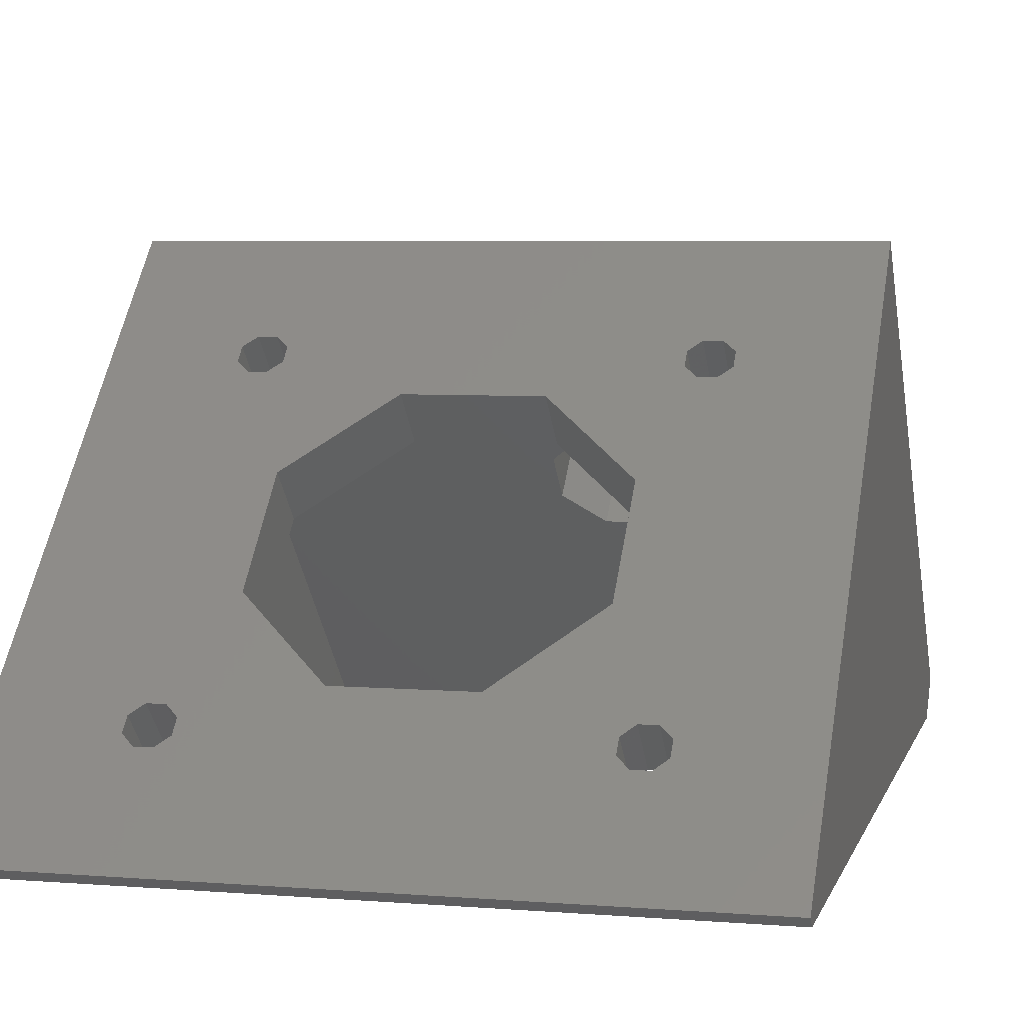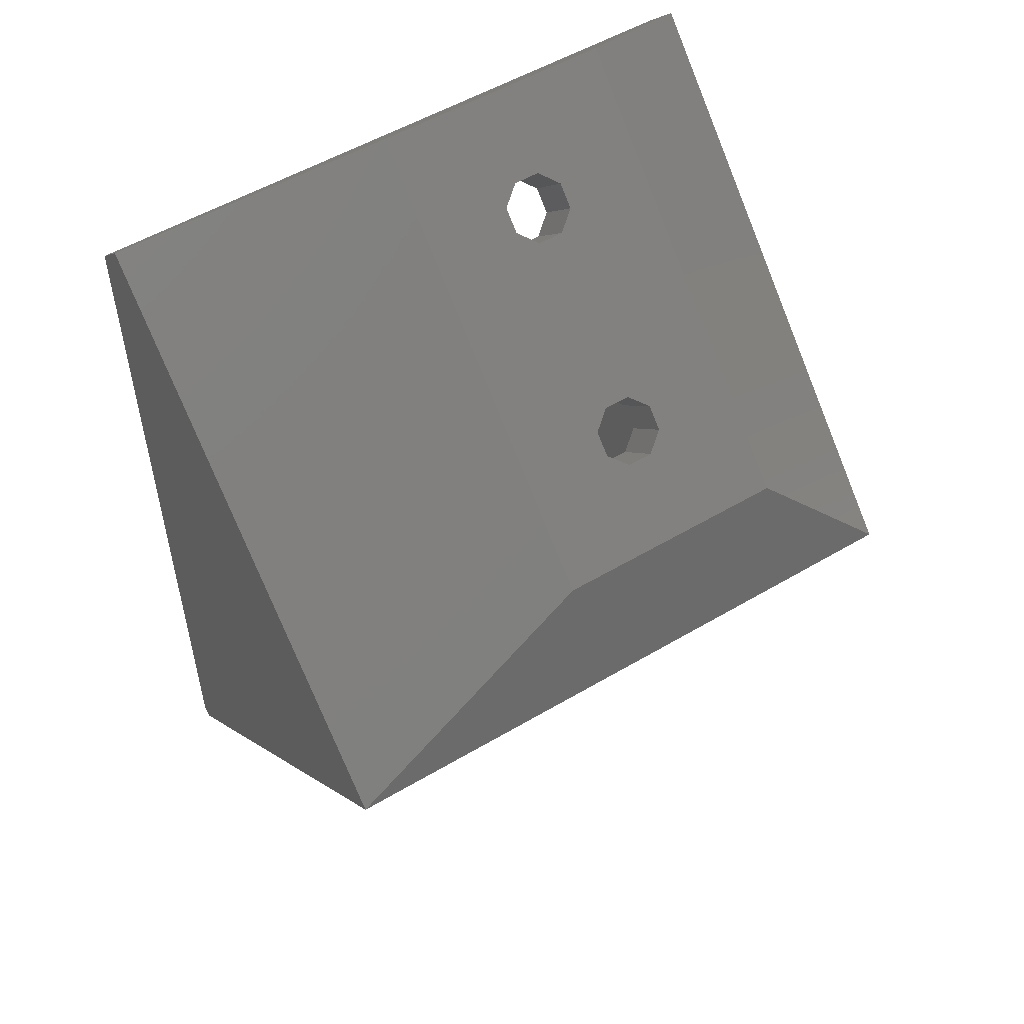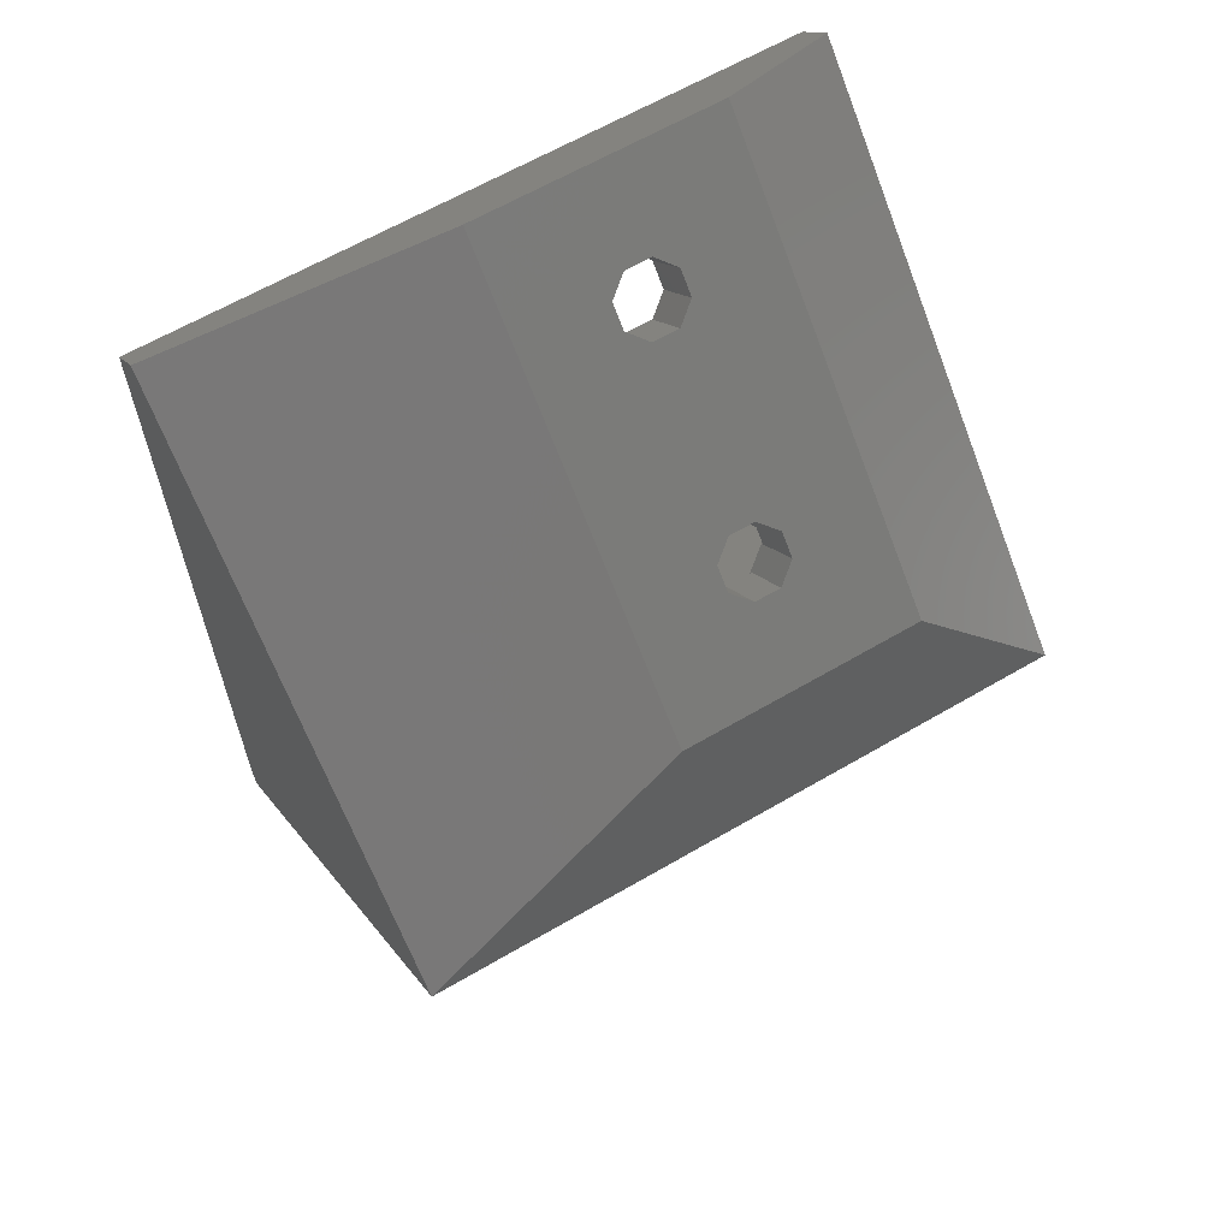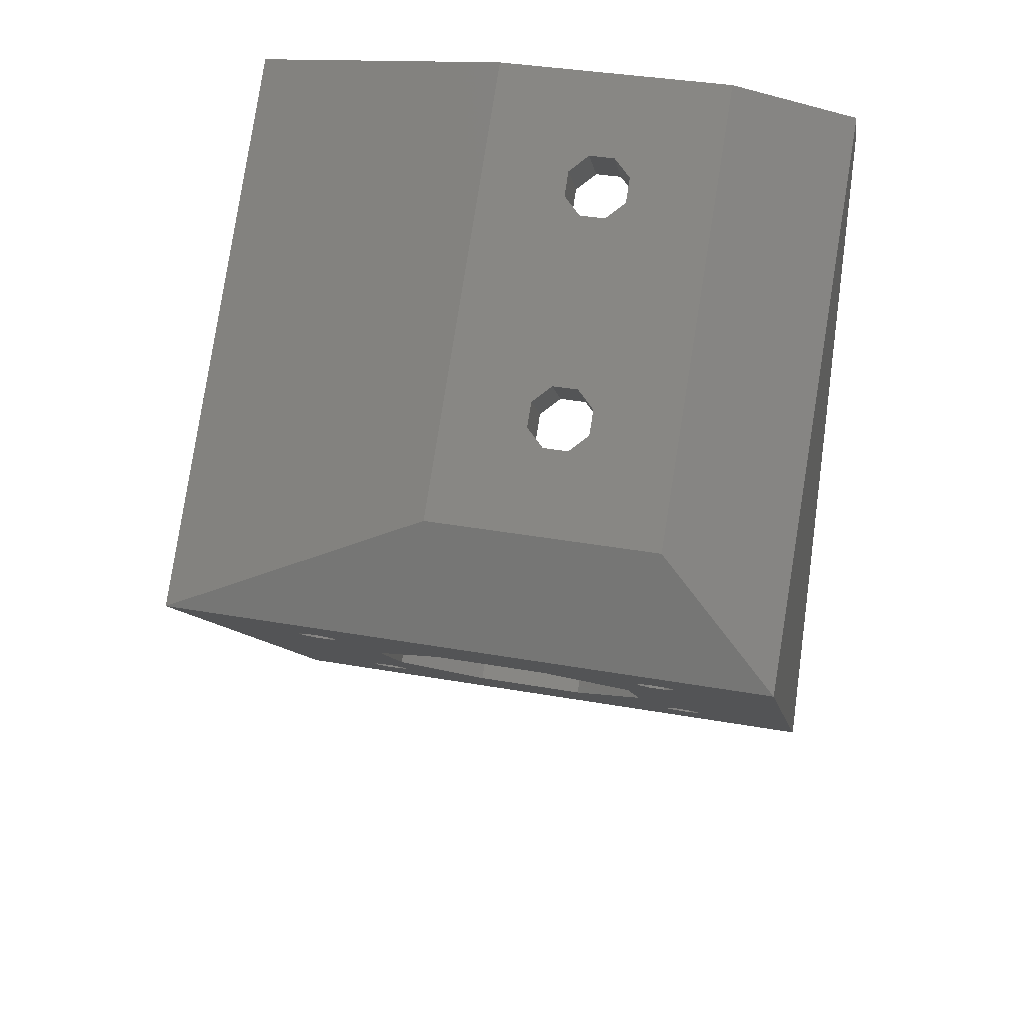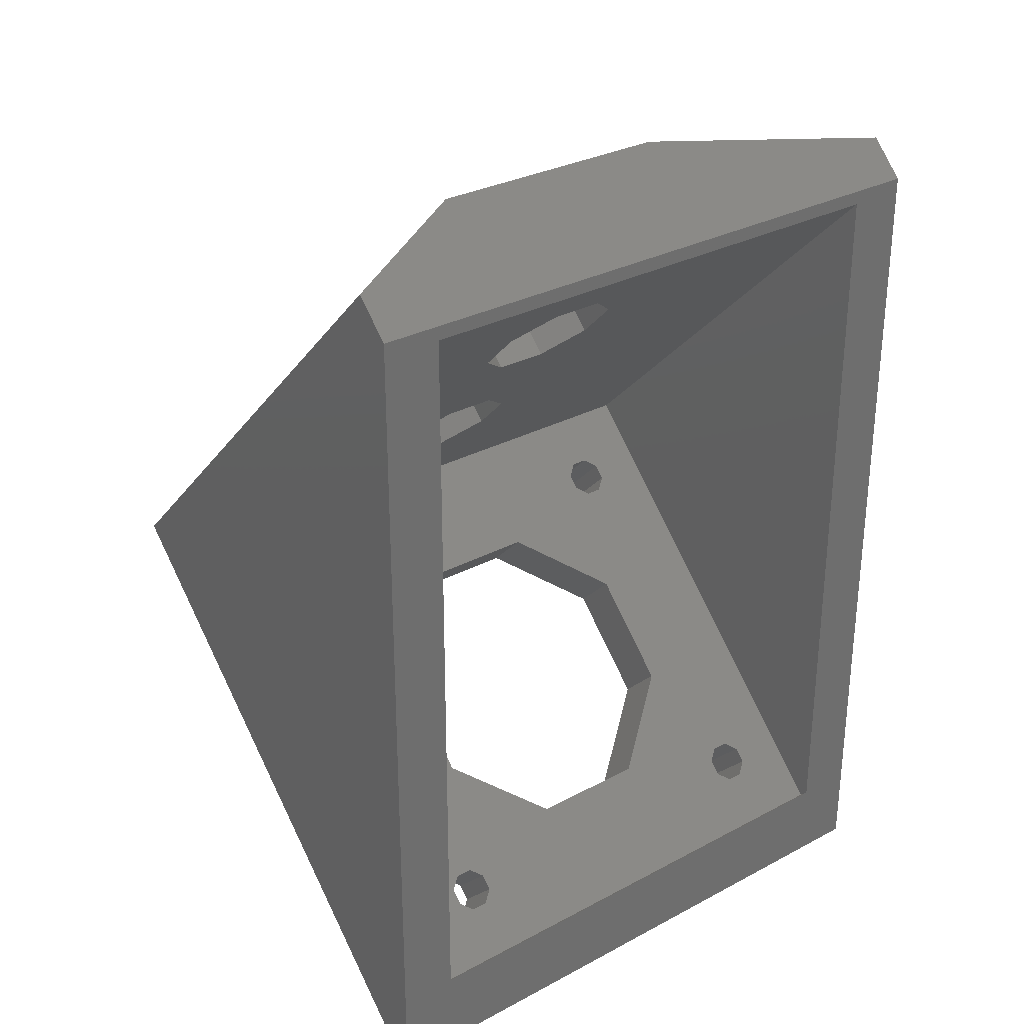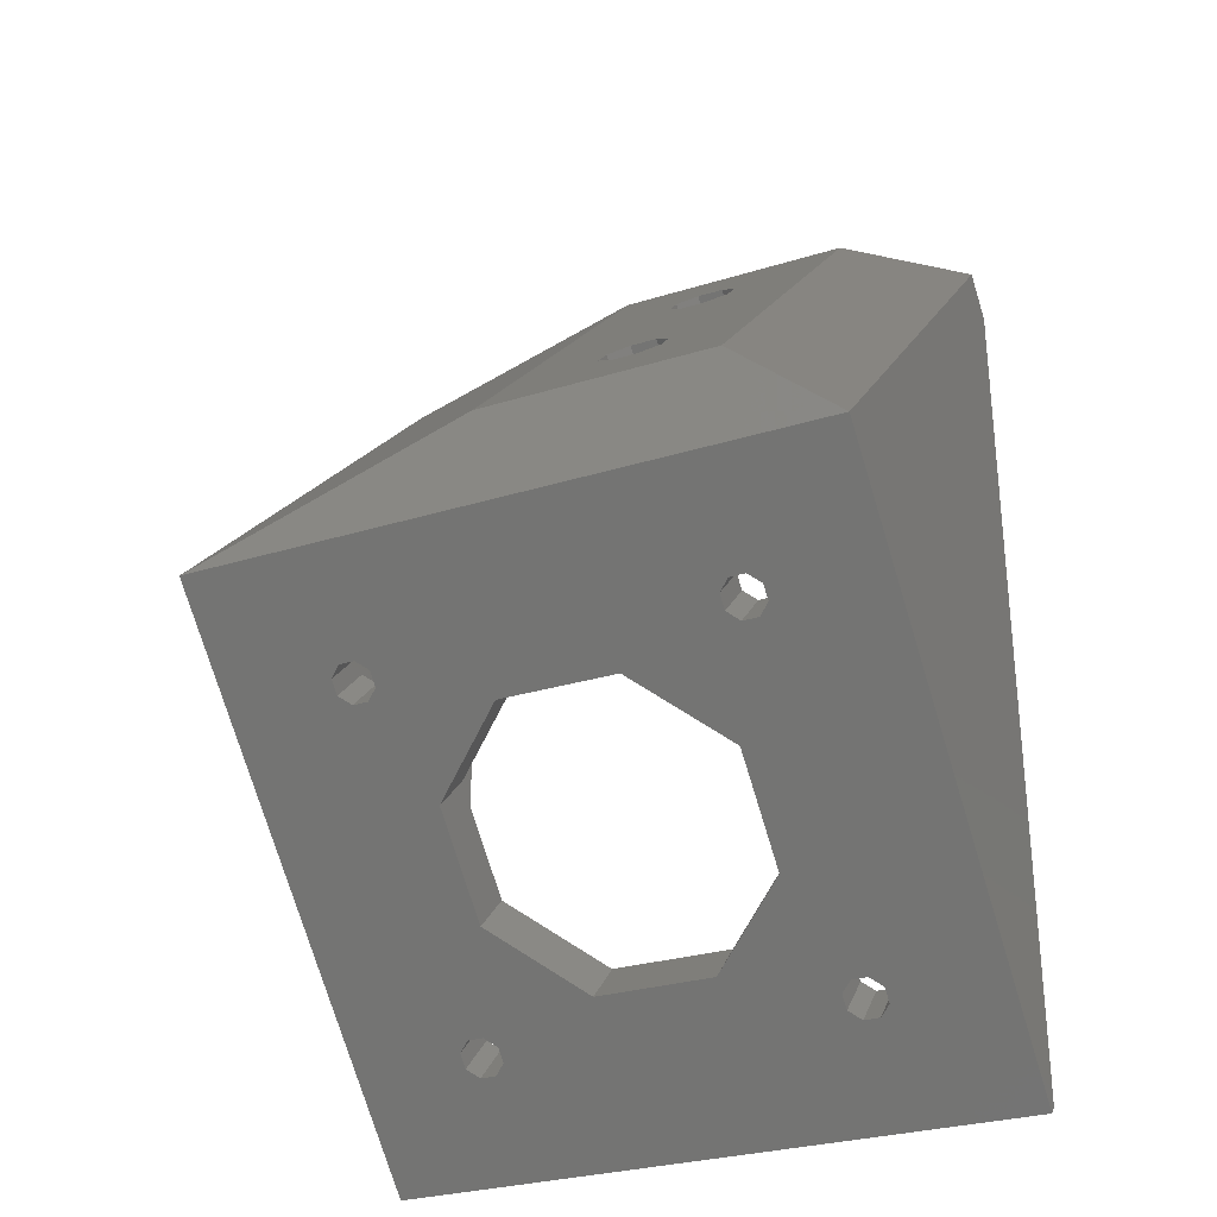
<metadata>
{"format":"stl","ext":"stl","renderer":"f3d","projection":"perspective","resolution":1024,"background":"white","views":[{"elev":5.7,"azim":13.8,"up":"+Z"},{"elev":53.5,"azim":-32.3,"up":"+Y"},{"elev":63.2,"azim":-30.6,"up":"+Y"},{"elev":36.6,"azim":12.9,"up":"+Y"},{"elev":29.8,"azim":142.0,"up":"+Y"},{"elev":-29.2,"azim":24.6,"up":"+Y"}]}
</metadata>
<code>
# stl→obj: 166 verts, 356 faces
v 14.83 -13.21 -6.417
v 13.88 -10.48 -10.48
v 14.83 -9.811 -9.811
v 13.88 -13.88 -7.09
v 17.12 -11.44 -11.44
v 17.12 -13.88 -7.09
v 17.12 -10.48 -10.48
v 17.12 -14.83 -8.042
v 16.17 -13.21 -6.417
v 16.17 -9.811 -9.811
v 13.88 -14.83 -8.042
v 14.83 -12.11 -12.11
v 13.88 -11.44 -11.44
v 14.83 -15.5 -8.715
v 16.17 -12.11 -12.11
v 16.17 -15.5 -8.715
v 14.83 8.715 15.5
v 13.88 11.44 11.44
v 14.83 12.11 12.11
v 13.88 8.042 14.83
v 17.12 10.48 10.48
v 17.12 8.042 14.83
v 17.12 11.44 11.44
v 17.12 7.09 13.88
v 16.17 8.715 15.5
v 16.17 12.11 12.11
v 13.88 7.09 13.88
v 14.83 9.811 9.811
v 13.88 10.48 10.48
v 14.83 6.417 13.21
v 16.17 9.811 9.811
v 16.17 6.417 13.21
v -16.17 -13.21 -6.417
v -17.12 -10.48 -10.48
v -16.17 -9.811 -9.811
v -17.12 -13.88 -7.09
v -13.88 -10.48 -10.48
v -14.83 -13.21 -6.417
v -14.83 -9.811 -9.811
v -13.88 -13.88 -7.09
v -13.88 -11.44 -11.44
v -13.88 -14.83 -8.042
v -17.12 -11.44 -11.44
v -17.12 -14.83 -8.042
v -14.83 -12.11 -12.11
v -14.83 -15.5 -8.715
v -16.17 -12.11 -12.11
v -16.17 -15.5 -8.715
v -16.17 8.715 15.5
v -17.12 11.44 11.44
v -16.17 12.11 12.11
v -17.12 8.042 14.83
v -13.88 10.48 10.48
v -13.88 8.042 14.83
v -13.88 11.44 11.44
v -13.88 7.09 13.88
v -14.83 8.715 15.5
v -14.83 12.11 12.11
v -17.12 7.09 13.88
v -16.17 9.811 9.811
v -17.12 10.48 10.48
v -16.17 6.417 13.21
v -14.83 9.811 9.811
v -14.83 6.417 13.21
v 4.979 31.02 13.52
v 3.441 28.58 8.901
v 3.441 32.11 12.44
v 4.979 27.49 9.988
v 8.691 30.11 7.363
v 8.691 32.11 12.44
v 8.691 33.65 10.9
v 8.691 28.58 8.901
v 7.154 27.49 9.988
v 7.154 31.02 13.52
v 3.441 33.65 10.9
v 4.979 31.2 6.276
v 4.979 34.74 9.811
v 3.441 30.11 7.363
v 7.154 31.2 6.276
v 7.154 34.74 9.811
v 3.995 25.81 11.67
v 1.066 24.42 6.131
v 1.066 27.88 9.596
v 3.995 22.34 8.202
v 11.07 27.34 3.202
v 11.07 27.88 9.596
v 11.07 30.81 6.667
v 11.07 24.42 6.131
v 8.137 22.34 8.202
v 8.137 25.81 11.67
v 1.066 30.81 6.667
v 8.137 32.88 4.596
v 3.995 32.88 4.596
v 3.995 29.42 1.131
v 1.066 27.34 3.202
v 8.137 29.42 1.131
v 4.979 45.17 -0.6187
v 3.441 42.72 -5.242
v 3.441 46.25 -1.706
v 4.979 41.63 -4.154
v 8.691 44.26 -6.779
v 8.691 46.25 -1.706
v 8.691 47.79 -3.244
v 8.691 42.72 -5.242
v 7.154 41.63 -4.154
v 7.154 45.17 -0.6187
v 3.441 47.79 -3.244
v 4.979 45.34 -7.867
v 4.979 48.88 -4.331
v 3.441 44.26 -6.779
v 7.154 45.34 -7.867
v 7.154 48.88 -4.331
v 3.995 39.95 -2.475
v 1.066 38.56 -8.011
v 1.066 42.02 -4.546
v 3.995 36.49 -5.94
v 11.07 41.49 -10.94
v 11.07 42.02 -4.546
v 11.07 44.95 -7.475
v 11.07 38.56 -8.011
v 8.137 39.95 -2.475
v 8.137 36.49 -5.94
v 1.066 44.95 -7.475
v 3.995 47.02 -9.546
v 8.137 47.02 -9.546
v 3.995 43.56 -13.01
v 1.066 41.49 -10.94
v 8.137 43.56 -13.01
v -4.971 5.091 11.88
v -12 3.515 3.515
v -4.971 8.485 8.485
v -12 0.1206 6.909
v 12 -3.515 -3.515
v 12 0.1206 6.909
v 12 3.515 3.515
v 12 -6.909 -0.1206
v 4.971 5.091 11.88
v 4.971 8.485 8.485
v -12 -6.909 -0.1206
v -4.971 -8.485 -8.485
v -12 -3.515 -3.515
v -4.971 -11.88 -5.091
v 4.971 -8.485 -8.485
v 4.971 -11.88 -5.091
v 21.6 -14.57 -15.98
v 21.6 15.27 15.27
v 21.6 46.53 -15.98
v 21.6 -15.27 -15.27
v -21.6 -15.27 -15.27
v -21.6 15.27 15.27
v -21.6 -14.57 -15.98
v -21.6 46.53 -15.98
v 26.4 -21.35 -15.98
v 26.4 47.66 -15.98
v -26.4 47.66 -15.98
v -26.4 -21.35 -15.98
v -3.934 54.09 -9.546
v -26.4 15.27 22.06
v -3.934 25.81 18.74
v -26.4 50.49 -13.15
v -26.4 -22.06 -15.27
v 26.4 -22.06 -15.27
v 26.4 15.27 22.06
v 26.4 50.49 -13.15
v 16.07 54.09 -9.546
v 16.07 25.81 18.74
f 1 2 3
f 2 1 4
f 5 6 7
f 6 5 8
f 7 9 10
f 9 7 6
f 3 9 1
f 9 3 10
f 11 12 13
f 12 11 14
f 15 8 5
f 8 15 16
f 4 13 2
f 13 4 11
f 12 16 15
f 16 12 14
f 17 18 19
f 18 17 20
f 21 22 23
f 22 21 24
f 19 25 17
f 25 19 26
f 23 25 26
f 25 23 22
f 27 28 29
f 28 27 30
f 31 24 21
f 24 31 32
f 28 32 31
f 32 28 30
f 20 29 18
f 29 20 27
f 33 34 35
f 34 33 36
f 37 38 39
f 38 37 40
f 35 38 33
f 38 35 39
f 41 40 37
f 40 41 42
f 36 43 34
f 43 36 44
f 45 42 41
f 42 45 46
f 44 47 43
f 47 44 48
f 47 46 45
f 46 47 48
f 49 50 51
f 50 49 52
f 53 54 55
f 54 53 56
f 51 57 49
f 57 51 58
f 59 60 61
f 60 59 62
f 55 57 58
f 57 55 54
f 52 61 50
f 61 52 59
f 63 56 53
f 56 63 64
f 60 64 63
f 64 60 62
f 65 66 67
f 66 65 68
f 69 70 71
f 70 69 72
f 73 65 74
f 65 73 68
f 72 74 70
f 74 72 73
f 75 76 77
f 76 75 78
f 79 71 80
f 71 79 69
f 67 78 75
f 78 67 66
f 77 79 80
f 79 77 76
f 81 82 83
f 82 81 84
f 85 86 87
f 86 85 88
f 89 81 90
f 81 89 84
f 86 72 87
f 90 72 86
f 90 73 72
f 90 68 73
f 81 68 90
f 81 66 68
f 66 91 78
f 83 66 81
f 66 83 91
f 69 87 72
f 69 92 87
f 79 92 69
f 76 92 79
f 76 93 92
f 78 93 76
f 93 78 91
f 88 90 86
f 90 88 89
f 91 94 93
f 94 91 95
f 96 87 92
f 87 96 85
f 93 96 92
f 96 93 94
f 83 95 91
f 95 83 82
f 97 98 99
f 98 97 100
f 101 102 103
f 102 101 104
f 105 97 106
f 97 105 100
f 104 106 102
f 106 104 105
f 107 108 109
f 108 107 110
f 111 103 112
f 103 111 101
f 99 110 107
f 110 99 98
f 108 112 109
f 112 108 111
f 113 114 115
f 114 113 116
f 117 118 119
f 118 117 120
f 116 121 122
f 121 116 113
f 113 100 121
f 98 113 115
f 113 98 100
f 115 110 98
f 123 110 115
f 124 110 123
f 108 124 111
f 110 124 108
f 105 121 100
f 104 121 105
f 121 104 118
f 101 118 104
f 101 119 118
f 125 101 111
f 125 111 124
f 101 125 119
f 120 121 118
f 121 120 122
f 123 126 124
f 126 123 127
f 128 119 125
f 119 128 117
f 124 128 125
f 128 124 126
f 115 127 123
f 127 115 114
f 129 130 131
f 130 129 132
f 133 134 135
f 134 133 136
f 131 137 129
f 137 131 138
f 135 137 138
f 137 135 134
f 139 140 141
f 140 139 142
f 143 136 133
f 136 143 144
f 140 144 143
f 144 140 142
f 132 141 130
f 141 132 139
f 145 146 147
f 146 145 148
f 12 143 13
f 140 37 39
f 143 12 140
f 140 41 37
f 45 140 12
f 140 45 41
f 138 19 18
f 19 138 58
f 138 18 29
f 131 58 138
f 135 29 28
f 58 131 55
f 19 146 26
f 146 23 26
f 146 21 23
f 135 28 31
f 55 131 53
f 130 53 131
f 29 135 138
f 21 135 31
f 7 21 146
f 21 7 135
f 2 133 3
f 3 133 10
f 135 7 133
f 133 7 10
f 148 7 146
f 148 12 15
f 12 148 45
f 149 45 148
f 5 148 15
f 7 148 5
f 146 19 150
f 58 150 19
f 51 150 58
f 50 150 51
f 61 150 50
f 53 130 63
f 63 130 60
f 130 61 60
f 34 61 130
f 34 130 141
f 133 2 143
f 13 143 2
f 39 141 140
f 35 141 39
f 34 141 35
f 61 34 150
f 149 34 43
f 34 149 150
f 47 149 43
f 45 149 47
f 150 151 152
f 151 150 149
f 145 149 148
f 149 145 151
f 150 84 146
f 150 82 84
f 150 95 82
f 152 95 150
f 94 116 96
f 95 114 94
f 94 114 116
f 95 152 114
f 147 126 152
f 127 152 126
f 114 152 127
f 89 146 84
f 88 146 89
f 85 146 88
f 122 96 116
f 96 122 85
f 120 85 122
f 147 85 120
f 147 120 117
f 85 147 146
f 128 147 117
f 126 147 128
f 153 145 154
f 153 151 145
f 155 151 156
f 156 151 153
f 147 154 145
f 152 154 147
f 152 155 154
f 151 155 152
f 157 158 159
f 158 157 160
f 155 158 160
f 156 158 155
f 158 156 161
f 46 142 42
f 144 4 1
f 142 46 144
f 144 11 4
f 14 144 46
f 144 14 11
f 129 57 54
f 57 129 17
f 129 54 56
f 137 17 129
f 132 56 64
f 17 137 20
f 57 158 49
f 158 52 49
f 158 59 52
f 132 64 62
f 20 137 27
f 134 27 137
f 56 132 129
f 59 132 62
f 36 59 158
f 59 36 132
f 40 139 38
f 38 139 33
f 132 36 139
f 139 36 33
f 161 36 158
f 161 46 48
f 46 161 14
f 162 14 161
f 44 161 48
f 36 161 44
f 158 57 163
f 17 163 57
f 25 163 17
f 22 163 25
f 24 163 22
f 27 134 30
f 30 134 32
f 134 24 32
f 6 24 134
f 6 134 136
f 139 40 142
f 42 142 40
f 1 136 144
f 9 136 1
f 6 136 9
f 24 6 163
f 162 6 8
f 6 162 163
f 16 162 8
f 14 162 16
f 161 153 162
f 153 161 156
f 163 154 164
f 163 153 154
f 153 163 162
f 163 165 166
f 165 163 164
f 154 165 164
f 154 157 165
f 155 157 154
f 157 155 160
f 159 163 166
f 163 159 158
f 106 71 102
f 106 80 71
f 97 80 106
f 97 77 80
f 99 77 97
f 77 99 75
f 102 165 103
f 165 112 103
f 165 109 112
f 157 99 107
f 99 157 75
f 159 75 157
f 109 157 107
f 157 109 165
f 165 102 166
f 71 166 102
f 70 166 71
f 74 166 70
f 65 166 74
f 65 159 166
f 67 159 65
f 75 159 67

</code>
